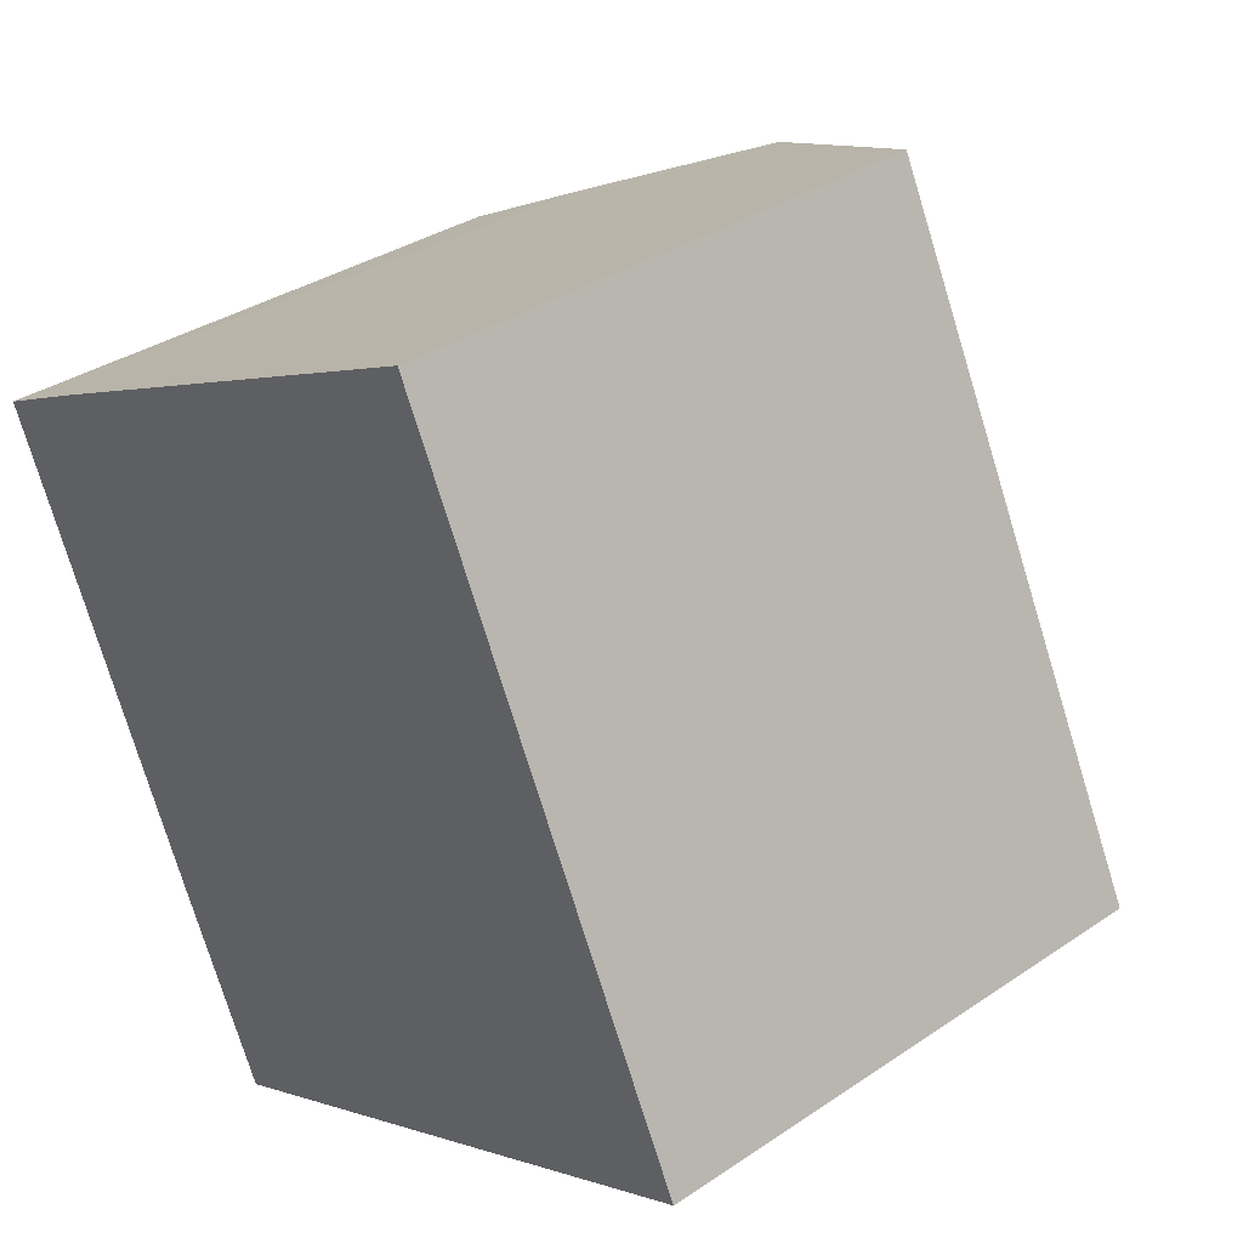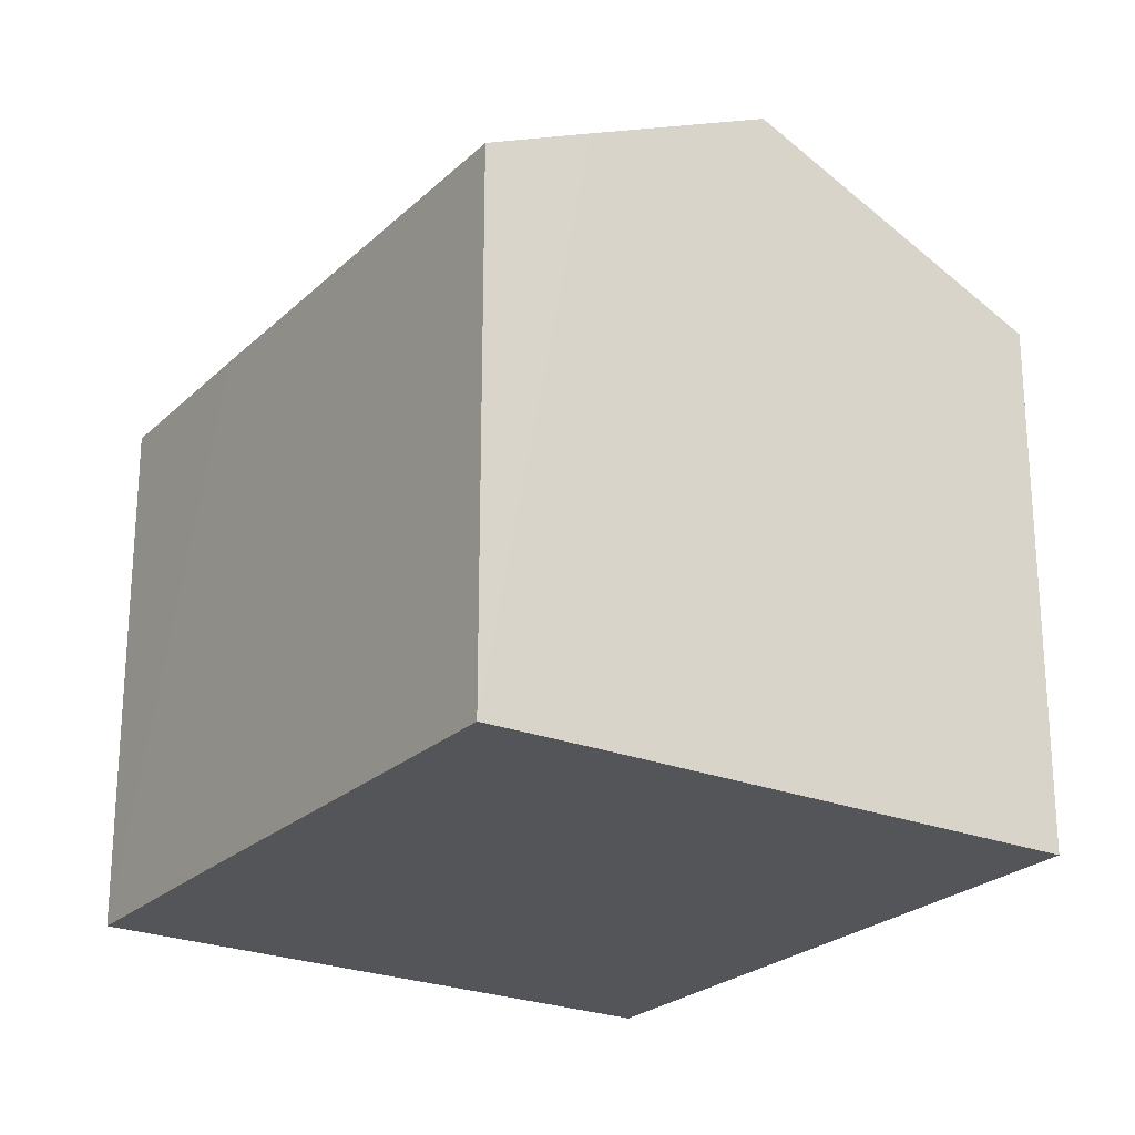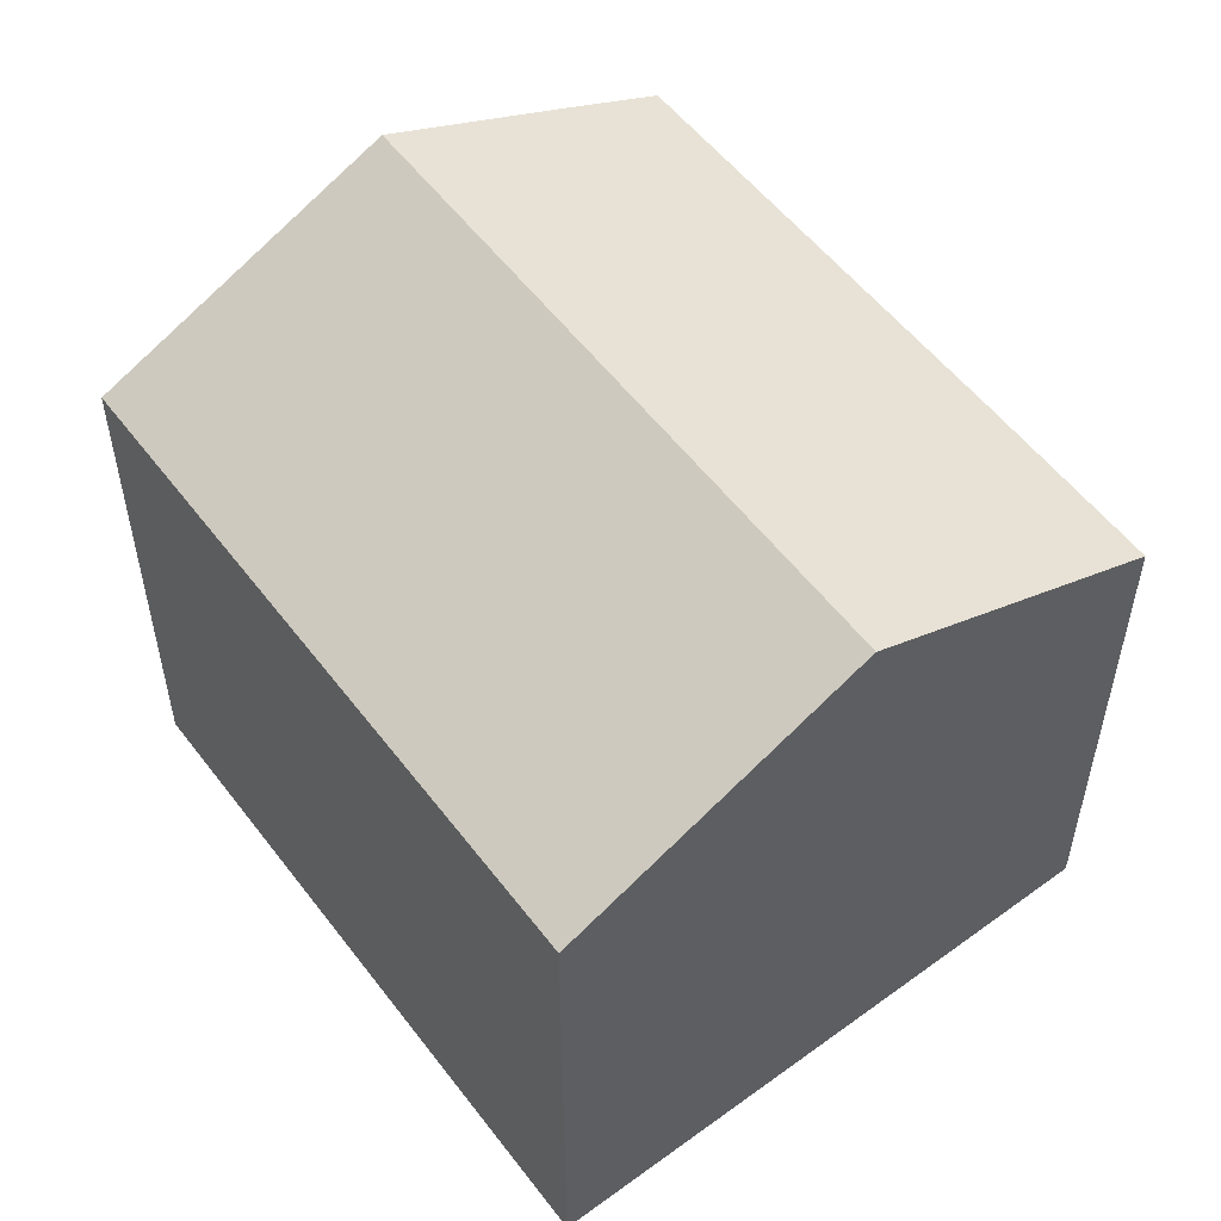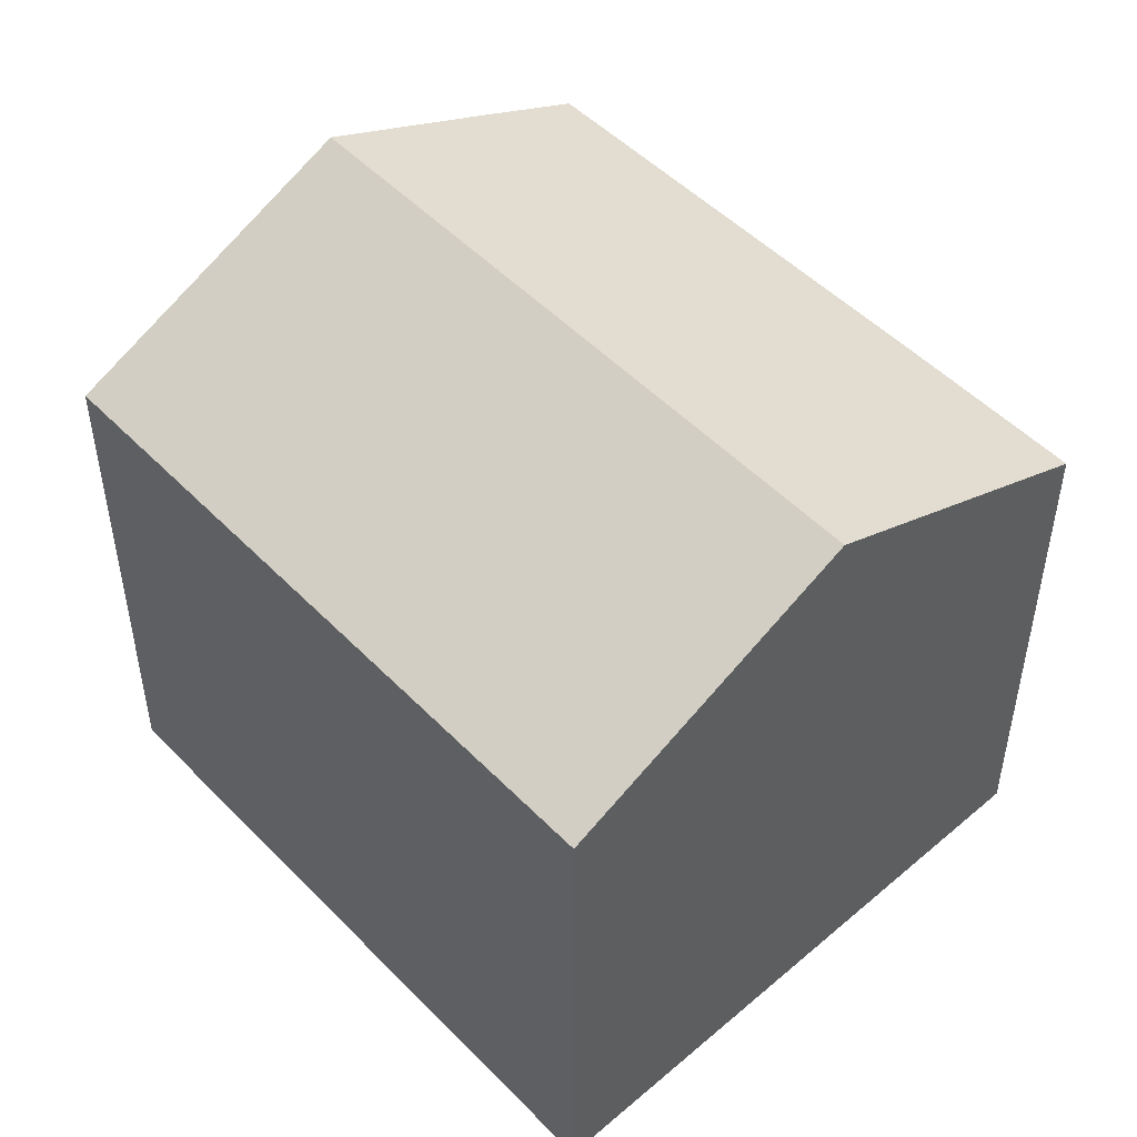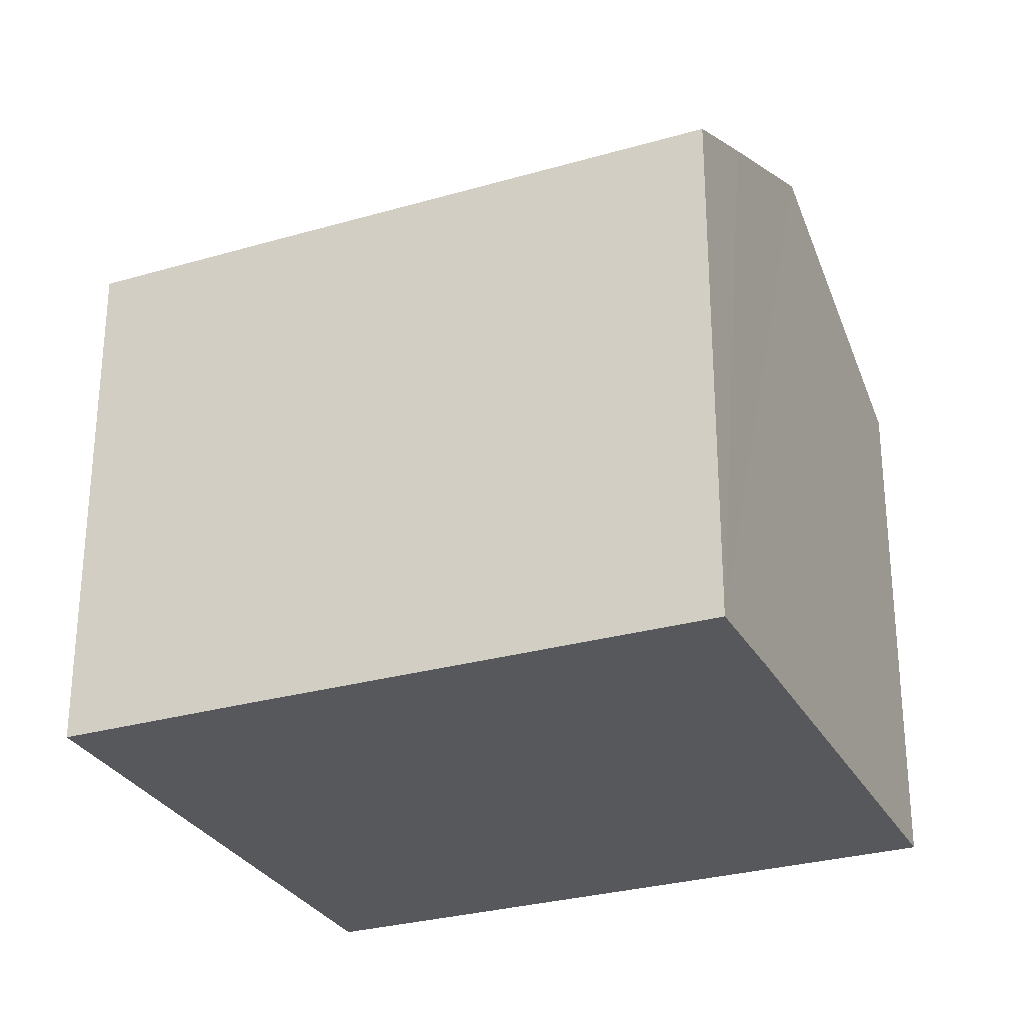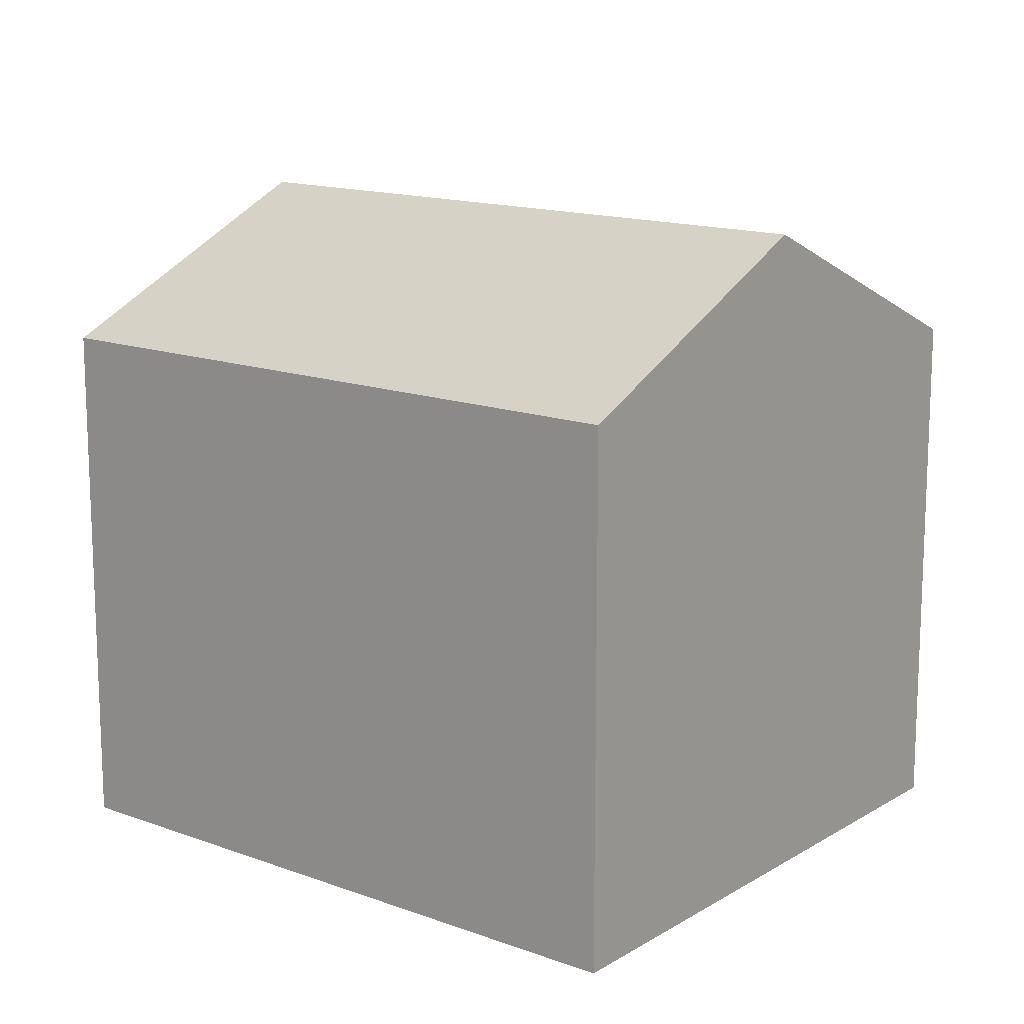
<metadata>
{"format":"obj","ext":"obj","renderer":"f3d","projection":"perspective","resolution":1024,"background":"white","views":[{"elev":34.1,"azim":47.6,"up":"+Z"},{"elev":-24.0,"azim":-59.0,"up":"+Y"},{"elev":55.2,"azim":117.7,"up":"+Y"},{"elev":50.5,"azim":112.2,"up":"+Y"},{"elev":-28.7,"azim":-91.9,"up":"+Y"},{"elev":14.5,"azim":103.1,"up":"+Y"}]}
</metadata>
<code>
v  3.353 8.966 -7.219
v  9.647 11.3 -8.119
v  4.835 8.958 -10.33
v  0 9.02 5.523e-16
v  1.659 9.837 0.813
v  4.646 11.3 2.237
v  9.356 8.992 4.482
v  14.39 8.992 -5.94
v  4.835 6.325e-16 -10.33
v  9.647 4.971e-16 -8.119
v  14.39 3.637e-16 -5.94
v  0 0 0
v  3.353 4.42e-16 -7.219
v  4.646 -1.37e-16 2.237
v  9.356 -2.744e-16 4.482
v  1.659 -4.978e-17 0.813
g defaultobject
f 1 2 3
f 2 1 4
f 2 4 5
f 2 5 6
f 7 2 6
f 2 7 8
f 2 9 3
f 9 2 8
f 9 8 10
f 10 8 11
f 9 1 3
f 1 9 4
f 4 9 12
f 12 9 13
f 12 5 4
f 5 12 6
f 6 12 7
f 7 12 14
f 7 14 15
f 14 12 16
f 15 8 7
f 8 15 11
f 13 16 12
f 16 13 14
f 14 13 9
f 14 9 10
f 14 10 15
f 15 10 11

</code>
